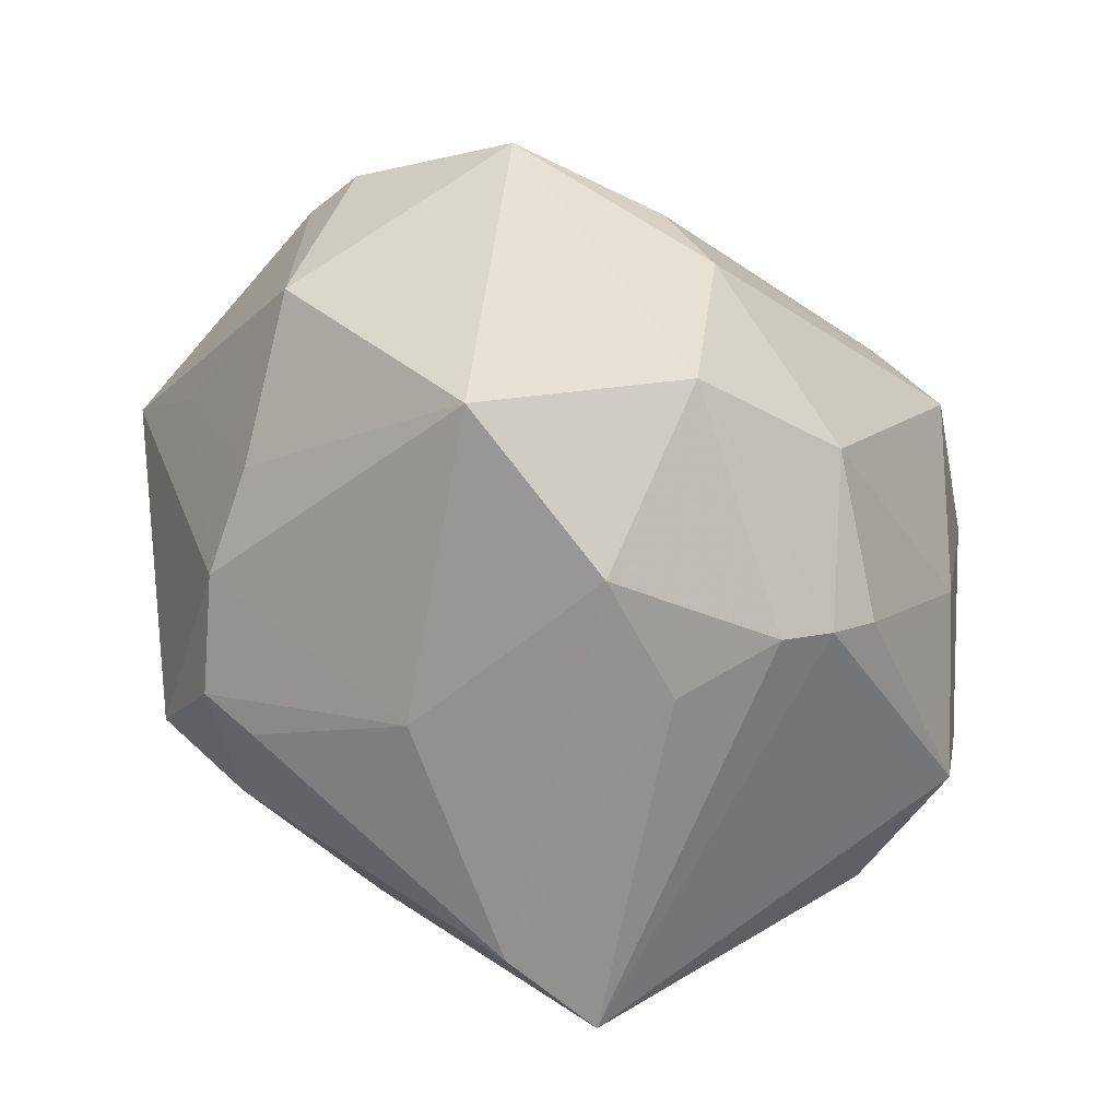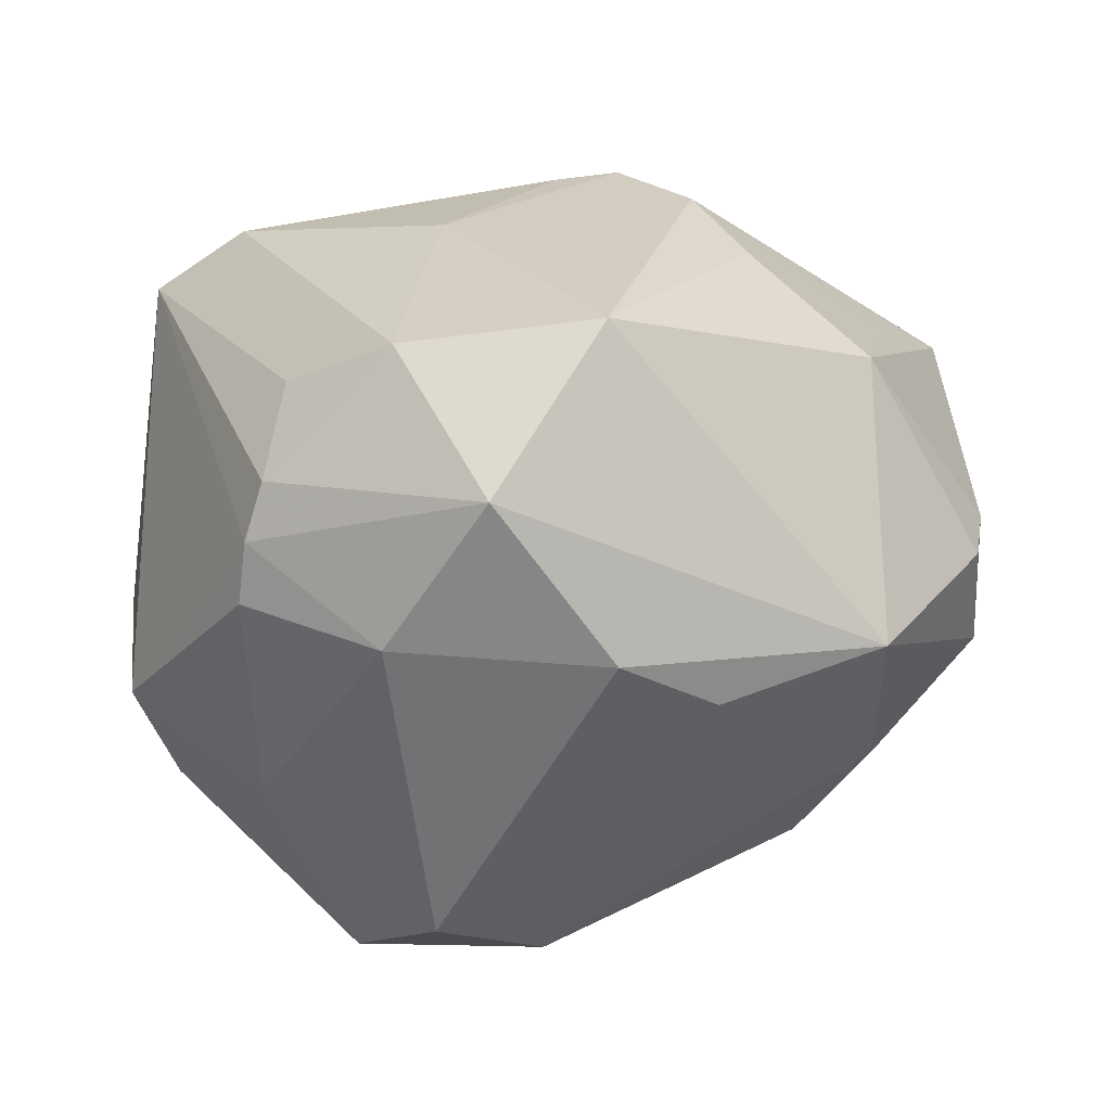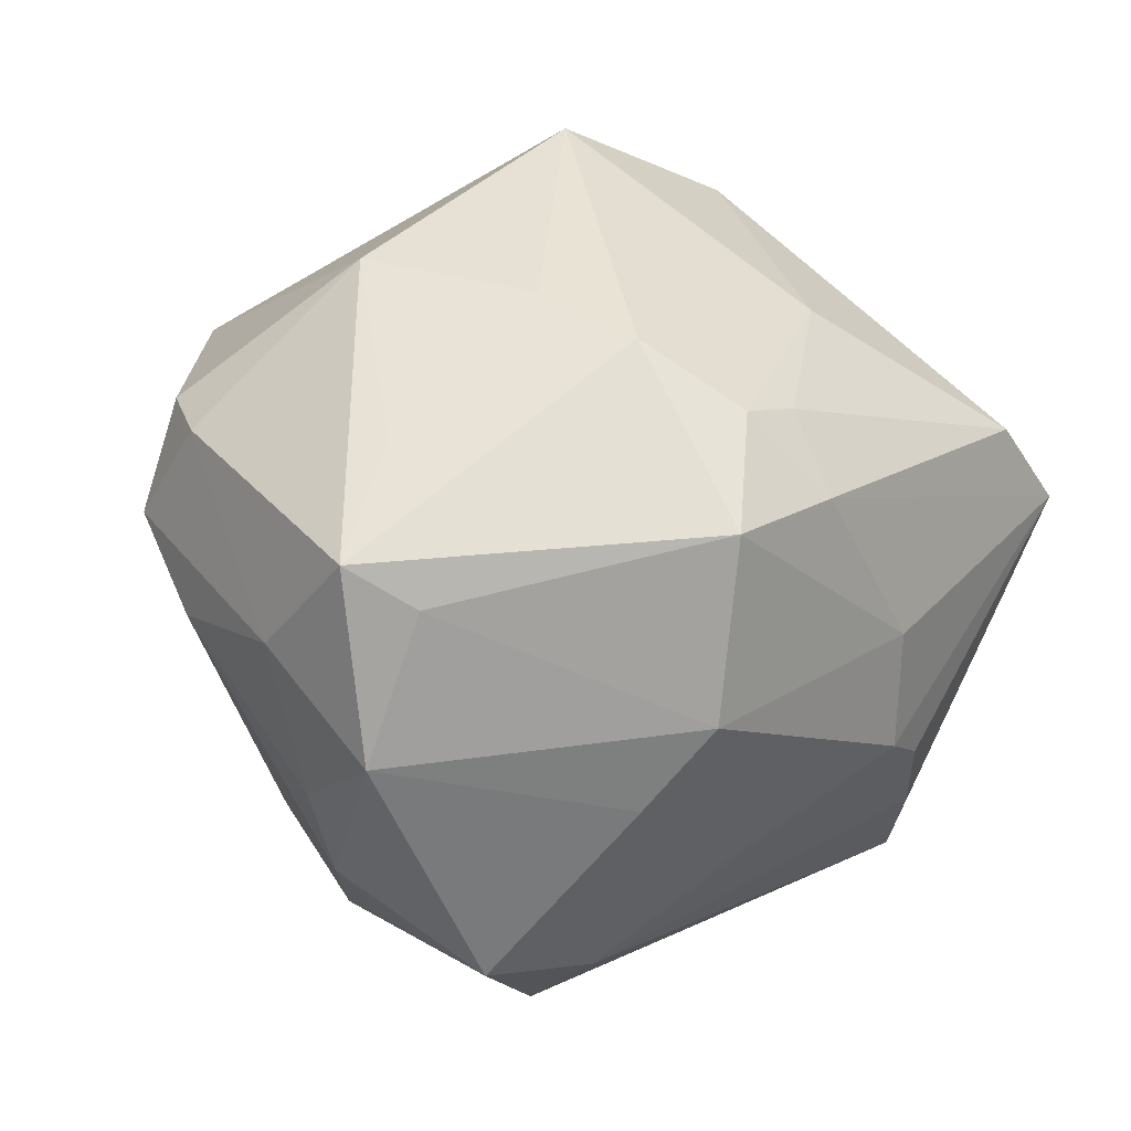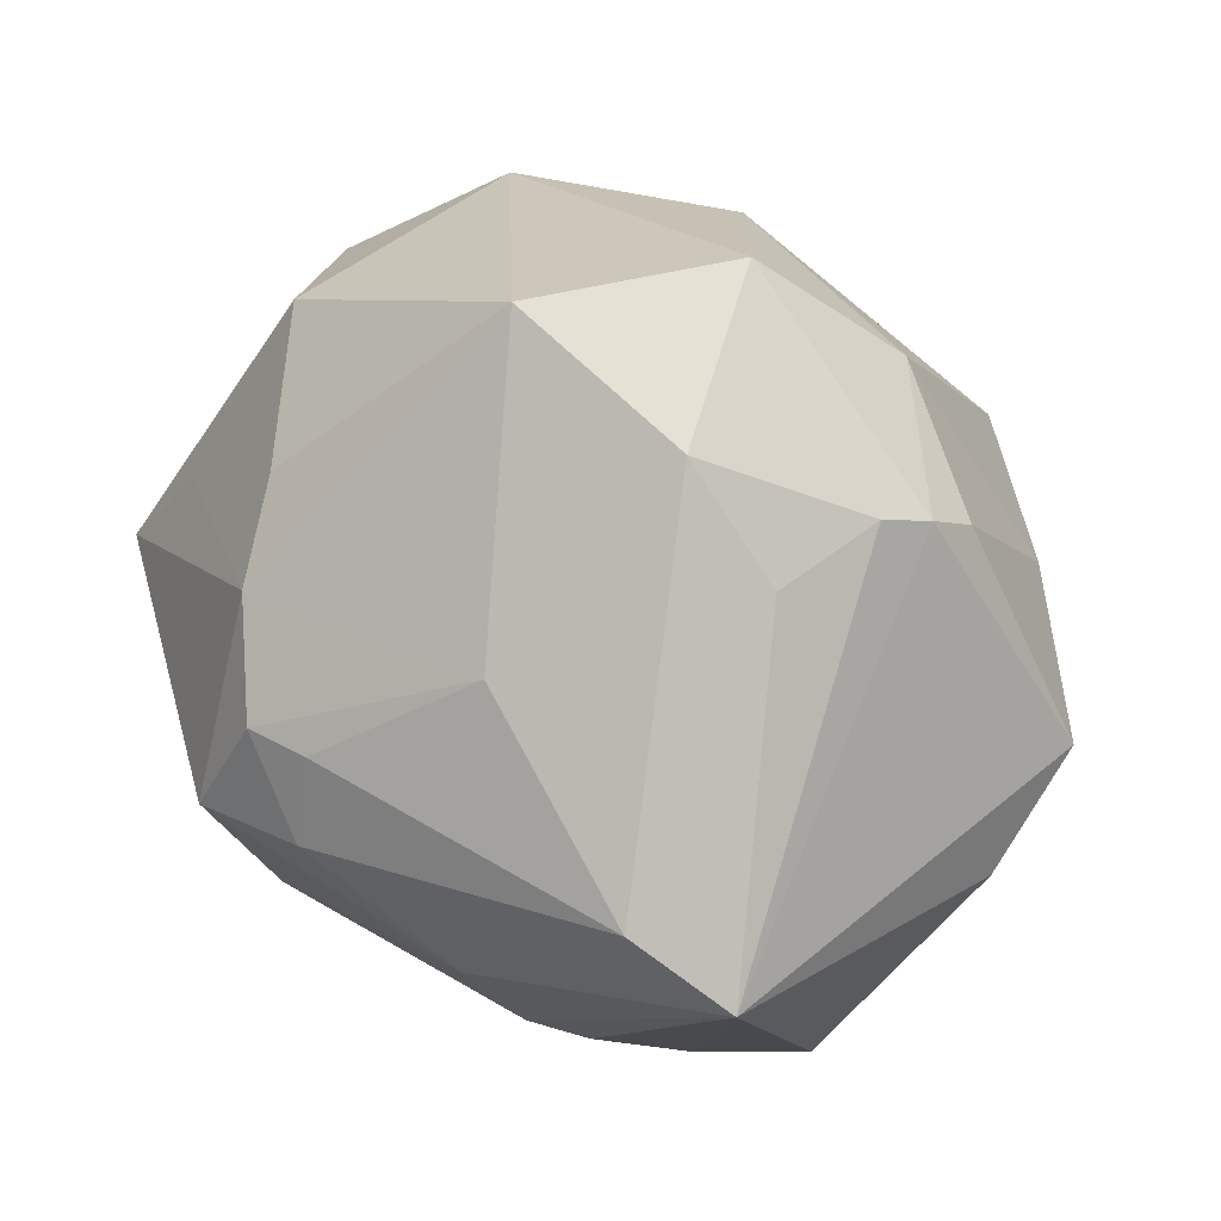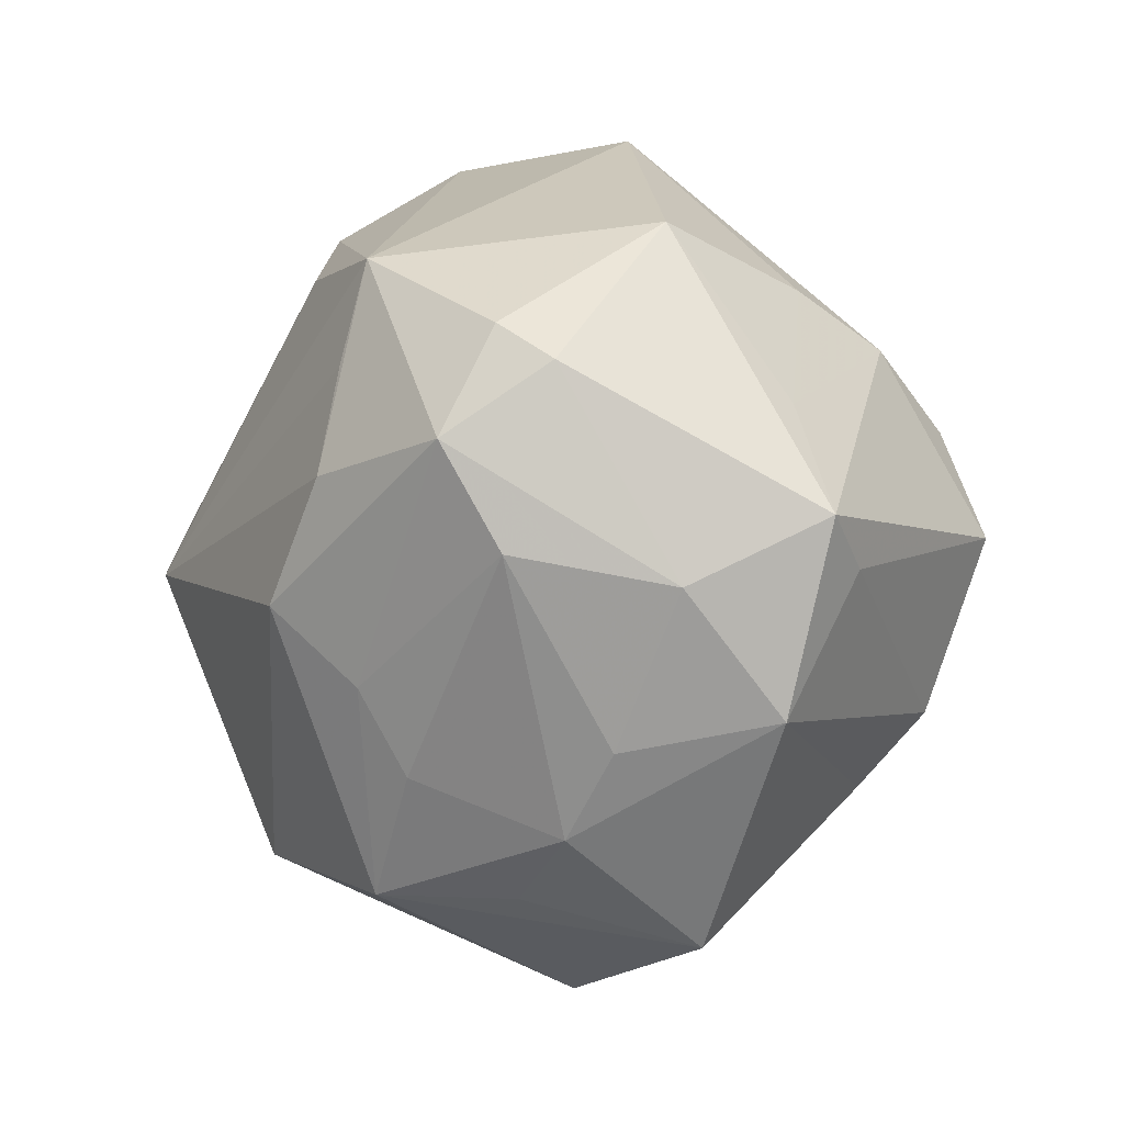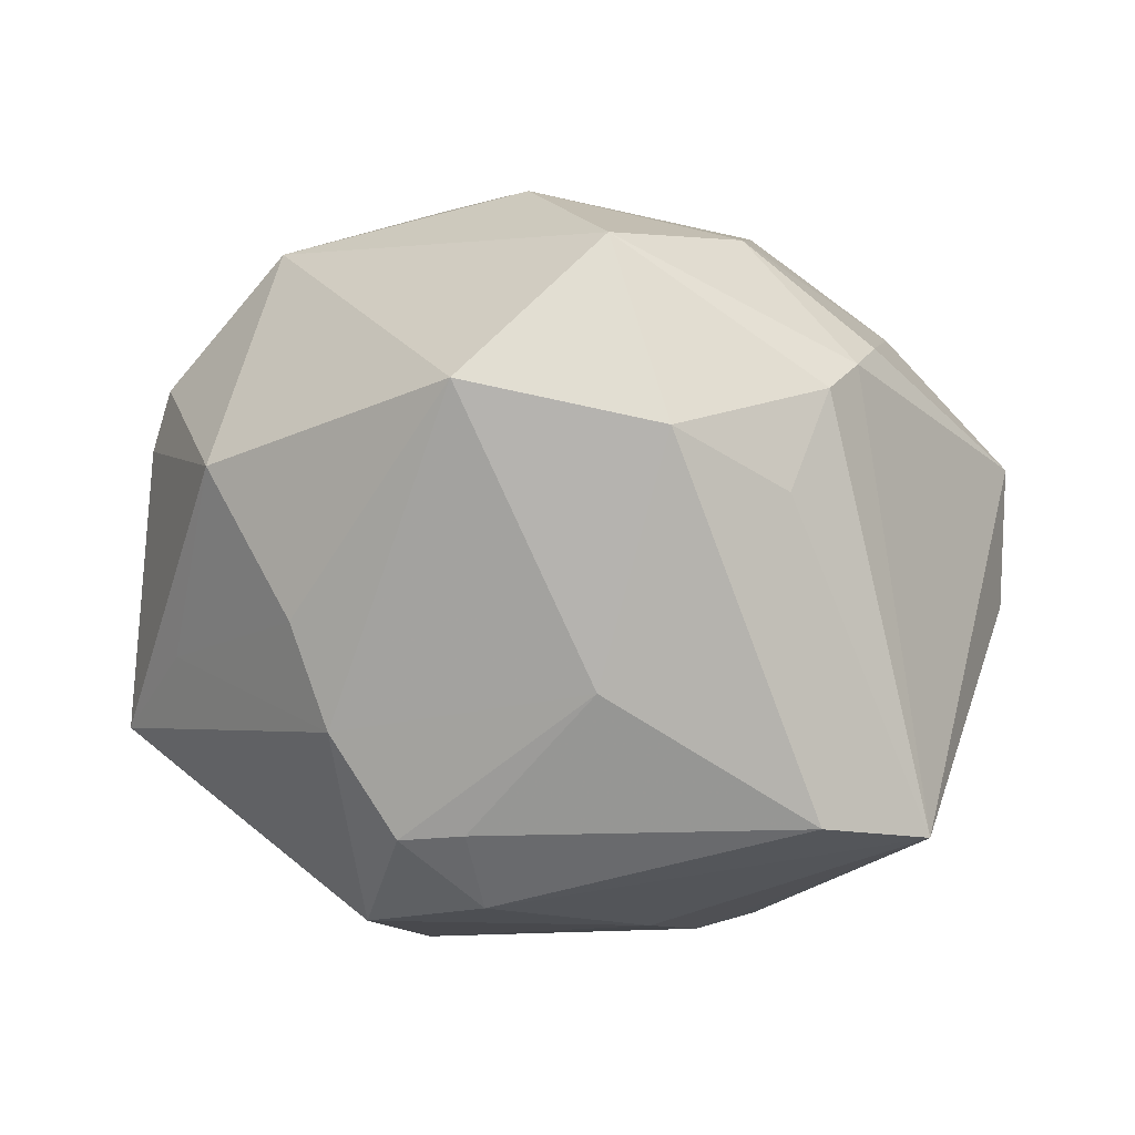
<metadata>
{"format":"obj","ext":"obj","renderer":"f3d","projection":"perspective","resolution":1024,"background":"white","views":[{"elev":70.9,"azim":-139.9,"up":"+Y"},{"elev":69.8,"azim":-12.7,"up":"+Y"},{"elev":-2.9,"azim":132.8,"up":"+Y"},{"elev":51.7,"azim":-147.9,"up":"+Y"},{"elev":-8.9,"azim":78.0,"up":"+Y"},{"elev":-30.8,"azim":-174.3,"up":"+Z"}]}
</metadata>
<code>
v -0.02389 0.03271 -0.01141
v -0.03497 0.008734 0.02257
v -0.03299 0.02715 0.008741
v 0.01764 -0.01715 -0.03434
v -0.03112 0.03131 0.004028
v 0.02893 0.02539 0.02655
v -0.006955 -0.007769 -0.03819
v -0.02818 0.03438 -0.0006907
v -0.04551 -0.002532 -0.005145
v -0.02516 -0.02497 -0.02521
v 0.02389 -0.01666 0.02633
v 0.04218 0.004878 0.0216
v 0.04258 -0.006248 -0.01933
v 0.02255 0.02021 -0.02853
v 0.02295 -0.02532 0.02116
v 0.04553 -0.009 -0.001087
v 0.0425 0.01618 0.01613
v 0.01996 -0.008237 0.03468
v -0.0338 -0.03027 -0.01616
v -0.007653 0.04609 0.01092
v -0.02022 0.03329 0.01872
v 0.04104 0.00998 -0.01341
v -0.03582 0.00781 -0.03681
v -0.0441 -0.005795 0.01424
v 0.02819 0.01454 0.02904
v -0.009883 -0.0009685 0.04299
v -0.02059 0.005145 0.04026
v -0.005421 -0.03148 0.03108
v 0.0423 -0.02108 -0.01191
v -0.02291 -0.03448 0.01691
v -0.02896 -0.01104 0.03607
v 0.0005186 -0.03027 -0.02203
v -0.01119 -0.0191 -0.03383
v 0.036 -0.02377 0.003323
v 0.02837 0.003416 0.03114
v 0.00741 0.04608 -0.005078
v 0.01993 -0.03695 0.009378
v -0.04686 0.004531 0.007675
v 0.008729 0.004919 -0.04113
v 0.009648 0.01378 -0.03732
v 0.02595 0.02525 -0.01866
v 0.01652 0.01302 -0.0371
v 0.04163 -0.005801 0.01528
v 0.008506 -0.04145 -0.009918
v 0.02912 -0.03165 0.006636
v -0.032 -0.03245 -0.008732
v 0.04485 0.01238 0.01092
v -0.01306 0.0418 -0.008923
v 0.01238 -0.03636 0.02264
v 0.02131 0.0009158 -0.04018
v 0.01946 -0.02522 -0.0262
v 0.01085 0.02754 0.02944
v 0.03451 0.0293 -0.002479
v 0.02298 -0.04178 -0.008683
v 0.006456 -0.04568 0.0008323
v 0.04867 -0.002123 -0.01506
v -0.004493 0.02568 -0.02856
v -0.01744 -0.0197 -0.03194
v 0.001513 0.03459 0.02576
v -0.02524 0.01423 -0.03842
f 23 38 5
f 9 38 23
f 23 19 9
f 24 2 38
f 38 9 24
f 24 9 19
f 16 47 12
f 12 47 17
f 17 6 12
f 49 55 54
f 59 6 20
f 20 6 36
f 28 49 18
f 30 55 28
f 55 49 28
f 26 28 18
f 3 5 38
f 38 2 3
f 48 20 36
f 46 55 30
f 19 55 46
f 30 24 46
f 46 24 19
f 54 55 44
f 44 55 19
f 7 33 23
f 10 19 23
f 10 44 19
f 33 44 10
f 4 7 50
f 33 7 4
f 17 47 53
f 36 6 53
f 53 6 17
f 16 12 43
f 11 12 18
f 18 49 11
f 11 49 15
f 15 43 11
f 11 43 12
f 18 12 35
f 35 12 6
f 35 26 18
f 59 20 21
f 21 3 2
f 21 20 5
f 5 3 21
f 52 6 59
f 52 26 6
f 2 24 31
f 31 24 30
f 30 28 31
f 28 26 31
f 37 49 54
f 54 29 45
f 45 37 54
f 45 43 15
f 15 49 45
f 49 37 45
f 57 40 60
f 57 48 36
f 60 48 57
f 60 40 39
f 50 7 39
f 23 60 39
f 39 7 23
f 5 20 8
f 20 48 8
f 23 5 8
f 23 33 58
f 58 10 23
f 33 10 58
f 54 44 51
f 51 29 54
f 51 4 29
f 33 4 51
f 40 57 42
f 50 39 42
f 42 39 40
f 16 29 56
f 56 47 16
f 56 53 47
f 6 26 25
f 25 35 6
f 26 35 25
f 27 21 2
f 2 31 27
f 27 31 26
f 59 21 27
f 27 52 59
f 26 52 27
f 34 45 29
f 43 45 34
f 34 29 16
f 16 43 34
f 23 8 1
f 1 8 48
f 1 60 23
f 1 48 60
f 32 44 33
f 33 51 32
f 32 51 44
f 50 56 13
f 13 56 29
f 13 4 50
f 29 4 13
f 50 42 14
f 14 56 50
f 14 57 36
f 14 42 57
f 53 56 22
f 56 14 22
f 53 22 41
f 41 22 14
f 36 53 41
f 41 14 36

</code>
